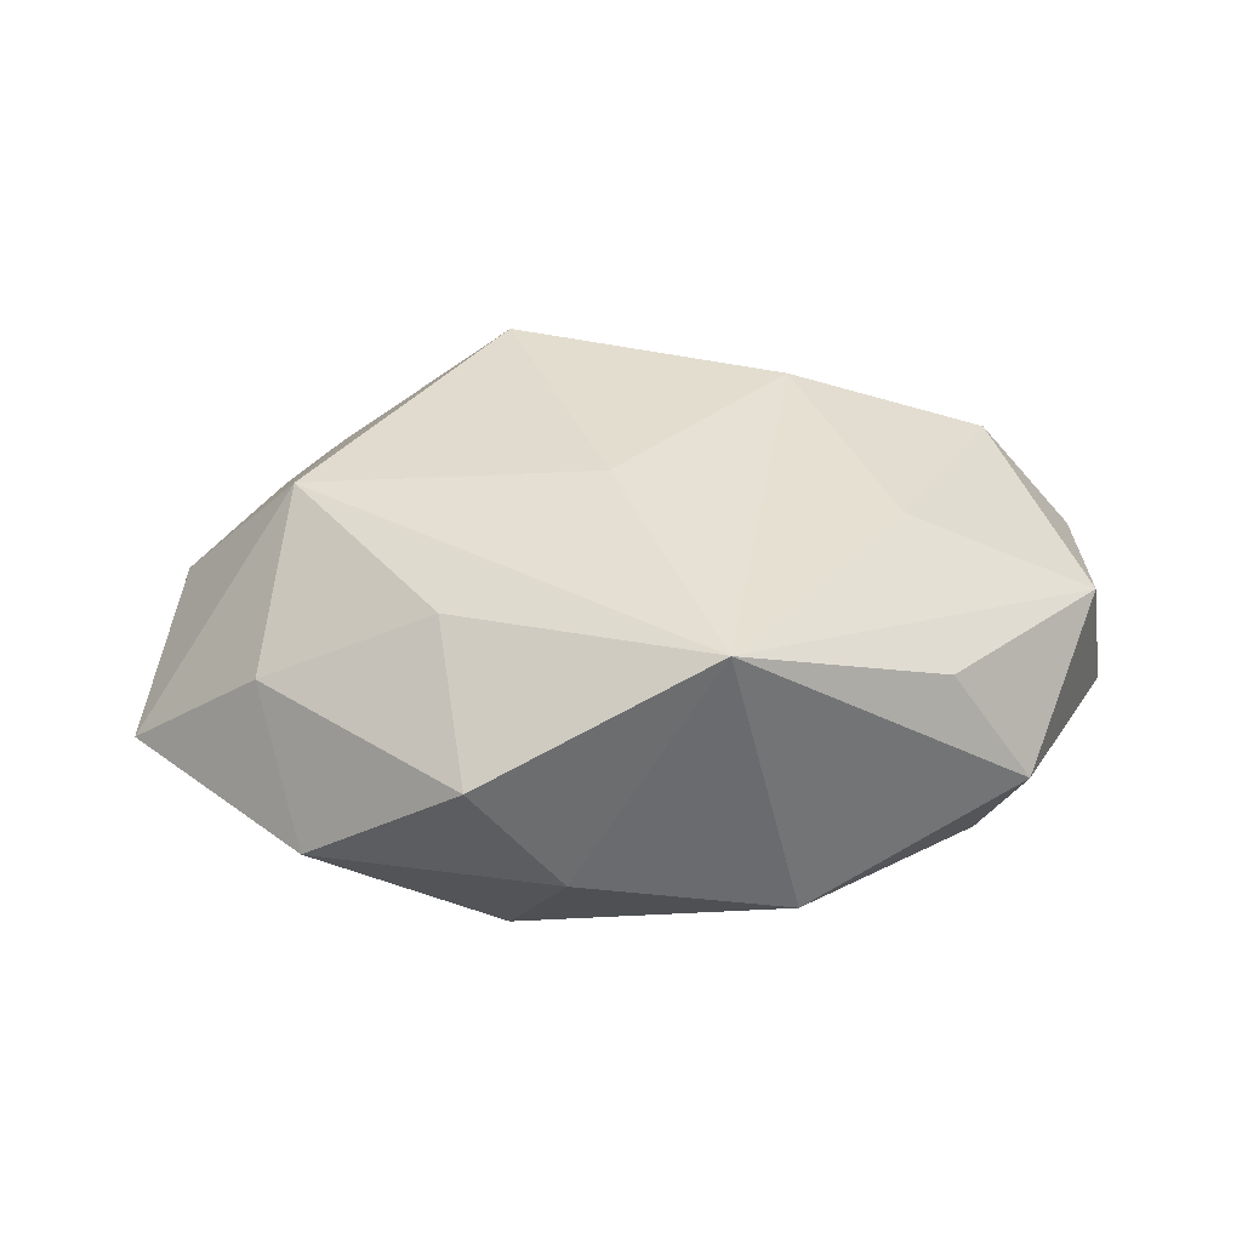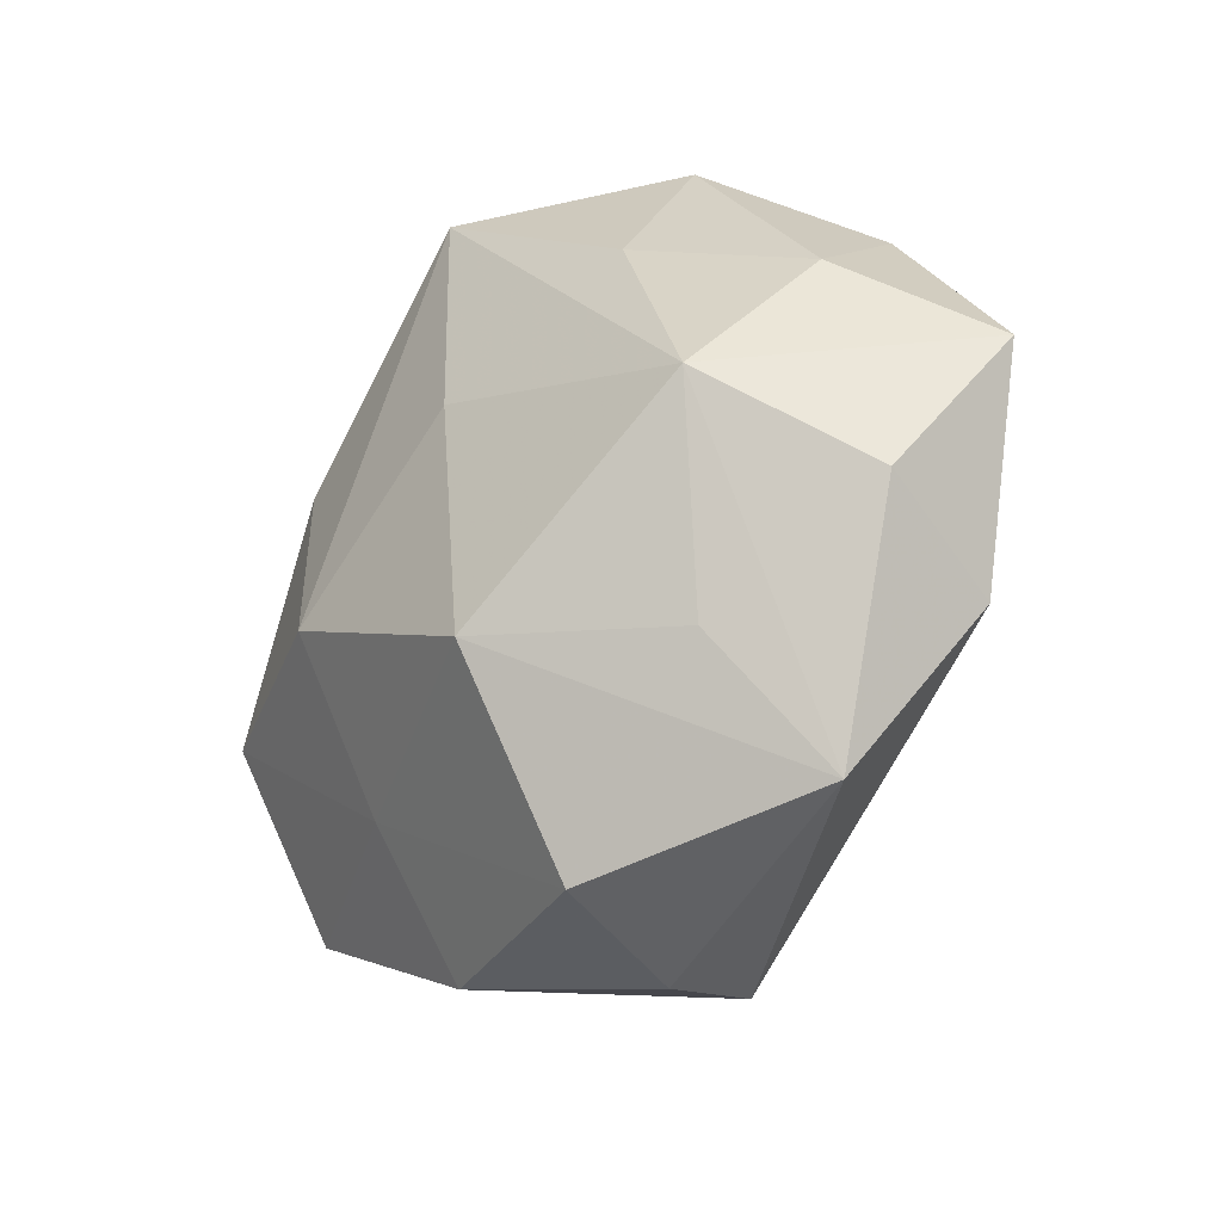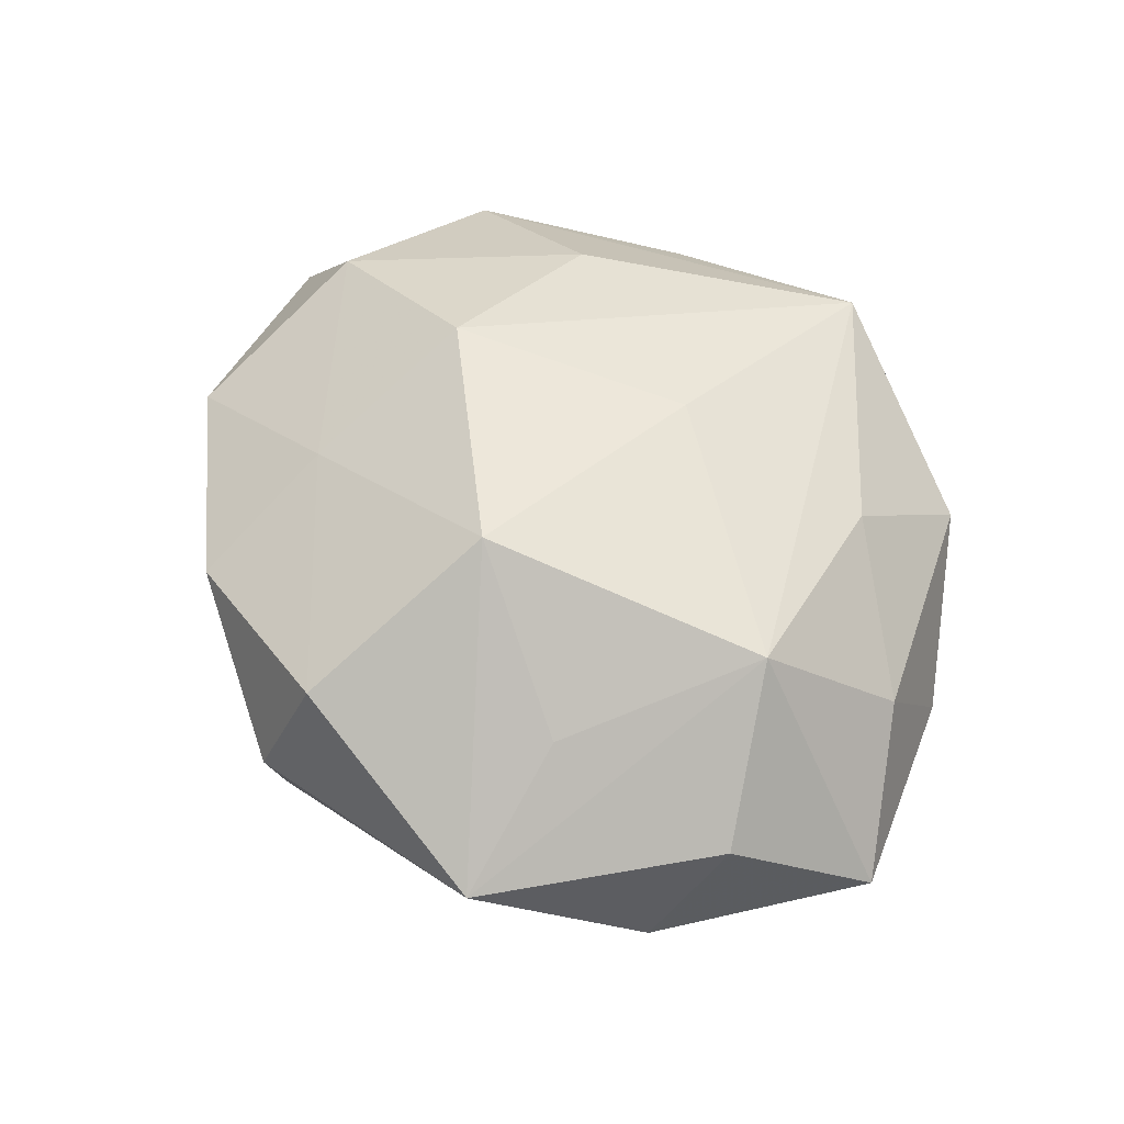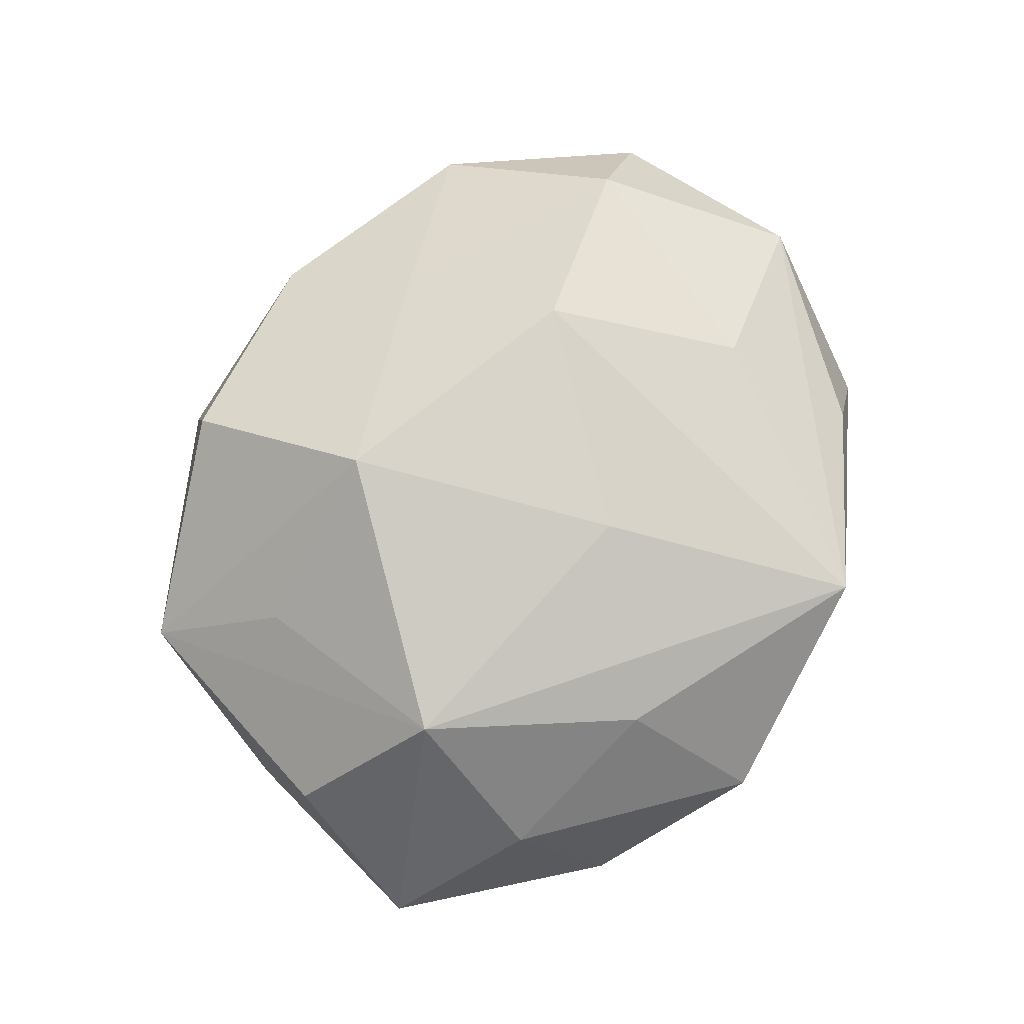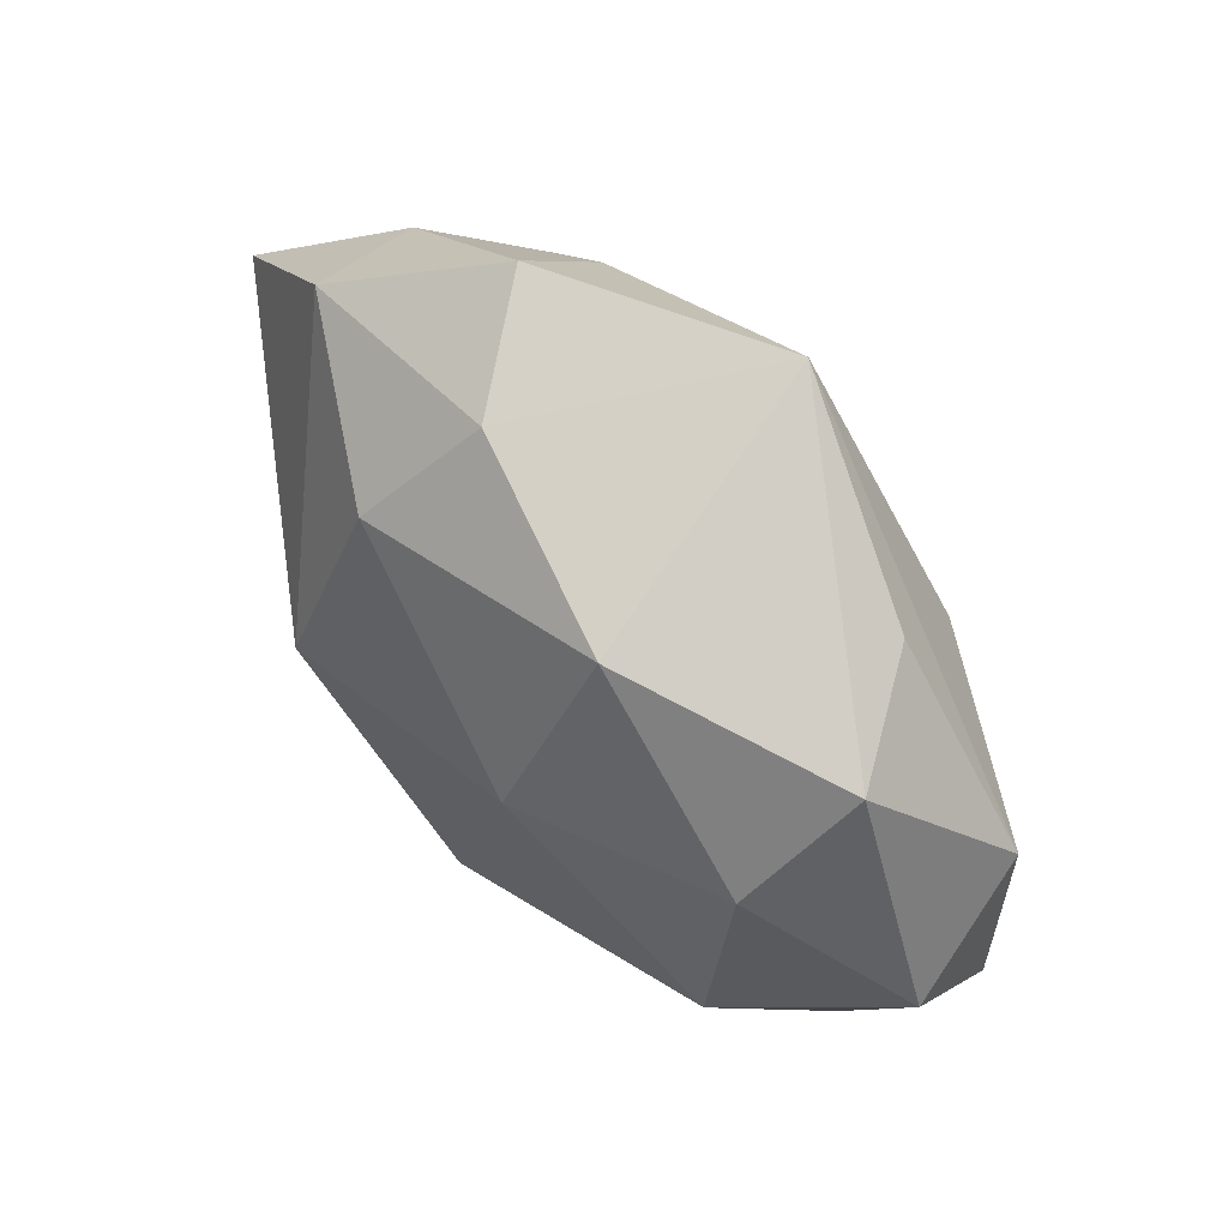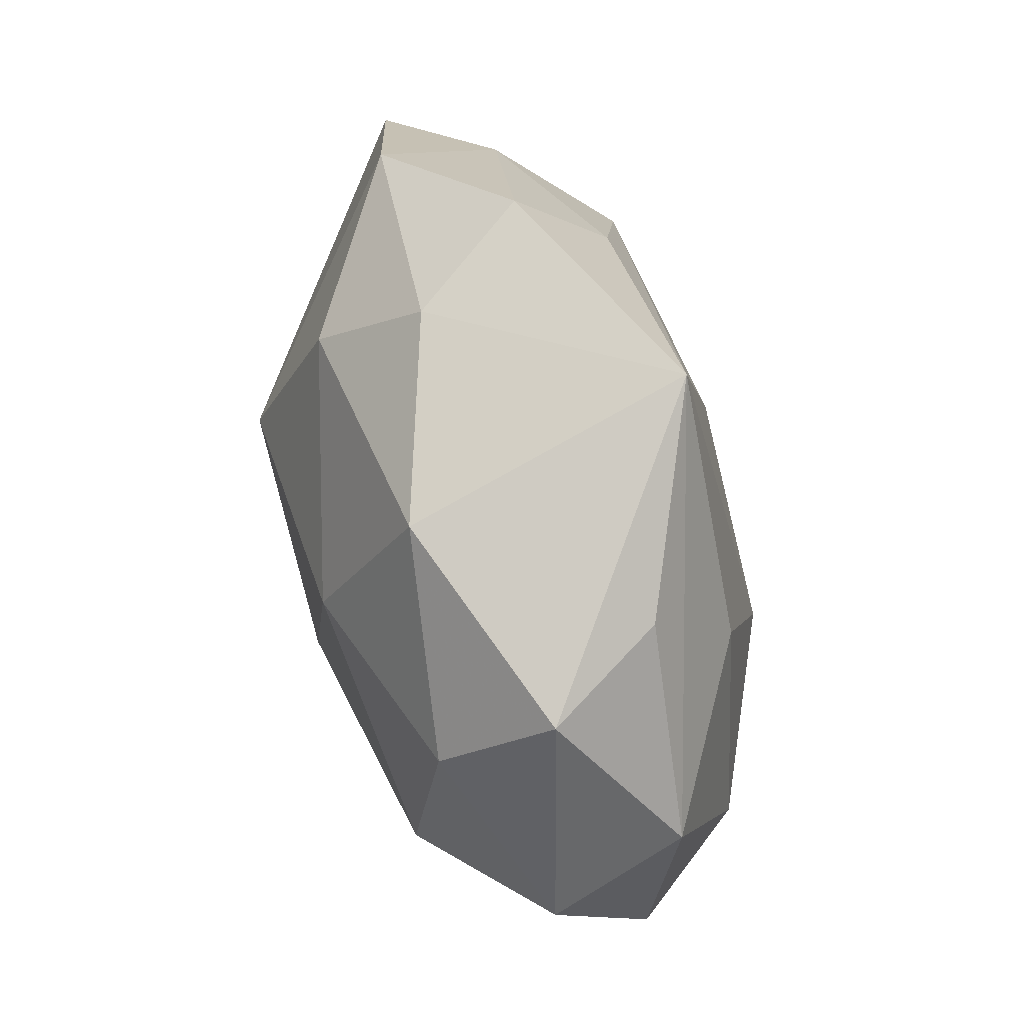
<metadata>
{"format":"obj","ext":"obj","renderer":"f3d","projection":"perspective","resolution":1024,"background":"white","views":[{"elev":26.7,"azim":175.0,"up":"+Z"},{"elev":-25.4,"azim":49.2,"up":"+Y"},{"elev":55.0,"azim":62.0,"up":"+Z"},{"elev":73.2,"azim":118.5,"up":"+Z"},{"elev":66.7,"azim":-130.7,"up":"+Y"},{"elev":66.8,"azim":-102.2,"up":"+Y"}]}
</metadata>
<code>
v 0.03673 0.006214 0.0213
v -0.02499 -0.03086 -0.01745
v -0.01458 -0.02507 0.01846
v 0.02598 -0.01683 -0.01997
v 0.04116 0.02201 0.006352
v -0.05168 -0.01048 0.00553
v -0.03658 -0.03117 0.008747
v -0.005109 0.04378 0.01823
v -0.04316 -0.02262 -0.006203
v -0.01726 -0.004913 0.02754
v -0.01183 0.01505 -0.02601
v -0.005027 -0.01602 -0.02783
v 0.03223 -0.01816 0.01563
v 0.01585 0.02844 -0.02043
v -0.02646 0.01694 0.02028
v 0.01817 0.0055 -0.02953
v 0.02222 0.02824 0.01623
v 0.01418 -0.03979 0.01656
v -0.03554 0.01987 -0.01658
v 0.04738 -0.01378 -0.00858
v 0.03952 -0.03299 0.004343
v -0.0523 0.005384 -0.006493
v -0.01363 0.0369 -0.01494
v 0.02058 0.04375 0.004352
v 0.04942 -0.004988 0.00656
v 0.004315 -0.04141 -0.01695
v 0.01045 -0.04526 0.0001166
v 0.03708 0.03223 -0.008628
v 0.003939 0.01435 0.02502
v -0.04057 -0.009041 0.01872
v -0.01145 -0.04203 0.009355
v 0.01261 -0.01661 0.02939
v -0.03825 0.03164 -0.003787
v -0.02919 0.03307 0.009455
v -0.04856 0.01413 0.009062
v 0.05522 0.01148 -0.005589
v 0.01048 0.04062 -0.008647
v -0.03636 -0.005903 -0.02041
f 22 35 33
f 11 16 12
f 6 35 22
f 38 11 12
f 31 7 2
f 2 38 12
f 3 7 31
f 18 21 32
f 18 3 31
f 32 3 18
f 23 33 8
f 36 16 28
f 19 33 23
f 23 11 19
f 22 33 19
f 19 38 22
f 11 38 19
f 31 2 26
f 26 2 12
f 12 16 26
f 16 4 26
f 7 6 9
f 9 2 7
f 9 6 22
f 22 38 9
f 38 2 9
f 30 6 7
f 7 3 30
f 35 6 30
f 32 21 13
f 34 33 35
f 35 8 34
f 34 8 33
f 14 28 16
f 14 11 23
f 16 11 14
f 36 25 20
f 20 25 21
f 20 16 36
f 20 4 16
f 21 26 20
f 20 26 4
f 27 18 31
f 31 26 27
f 21 18 27
f 27 26 21
f 10 3 32
f 10 30 3
f 36 28 5
f 1 17 8
f 32 13 1
f 1 5 17
f 21 25 1
f 1 13 21
f 1 25 36
f 36 5 1
f 37 14 23
f 28 14 37
f 23 8 37
f 15 8 35
f 15 10 8
f 35 30 15
f 30 10 15
f 24 5 28
f 24 37 8
f 28 37 24
f 8 17 24
f 17 5 24
f 32 1 29
f 29 1 8
f 29 10 32
f 8 10 29

</code>
